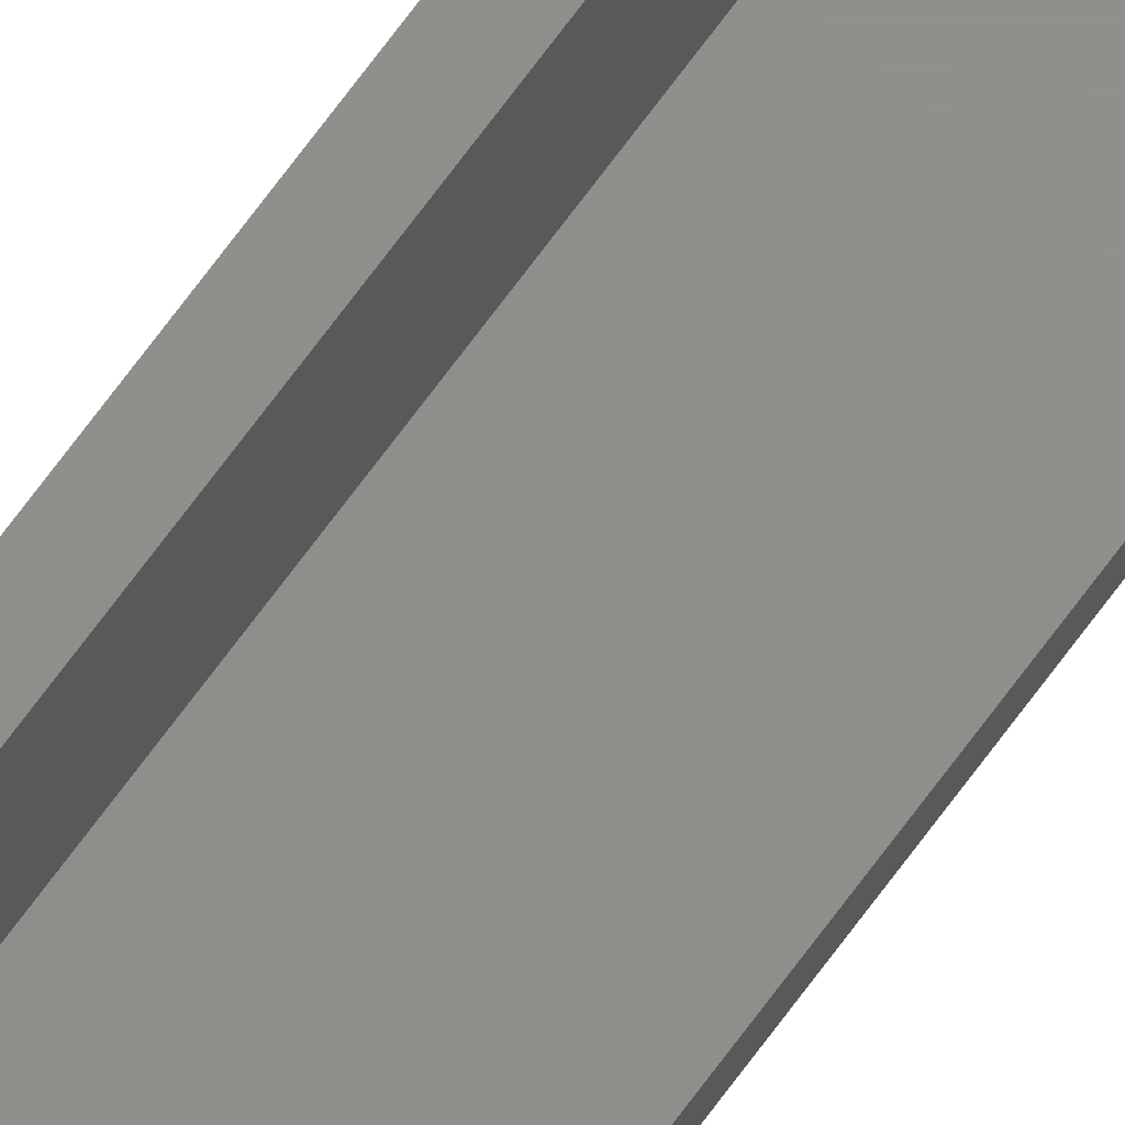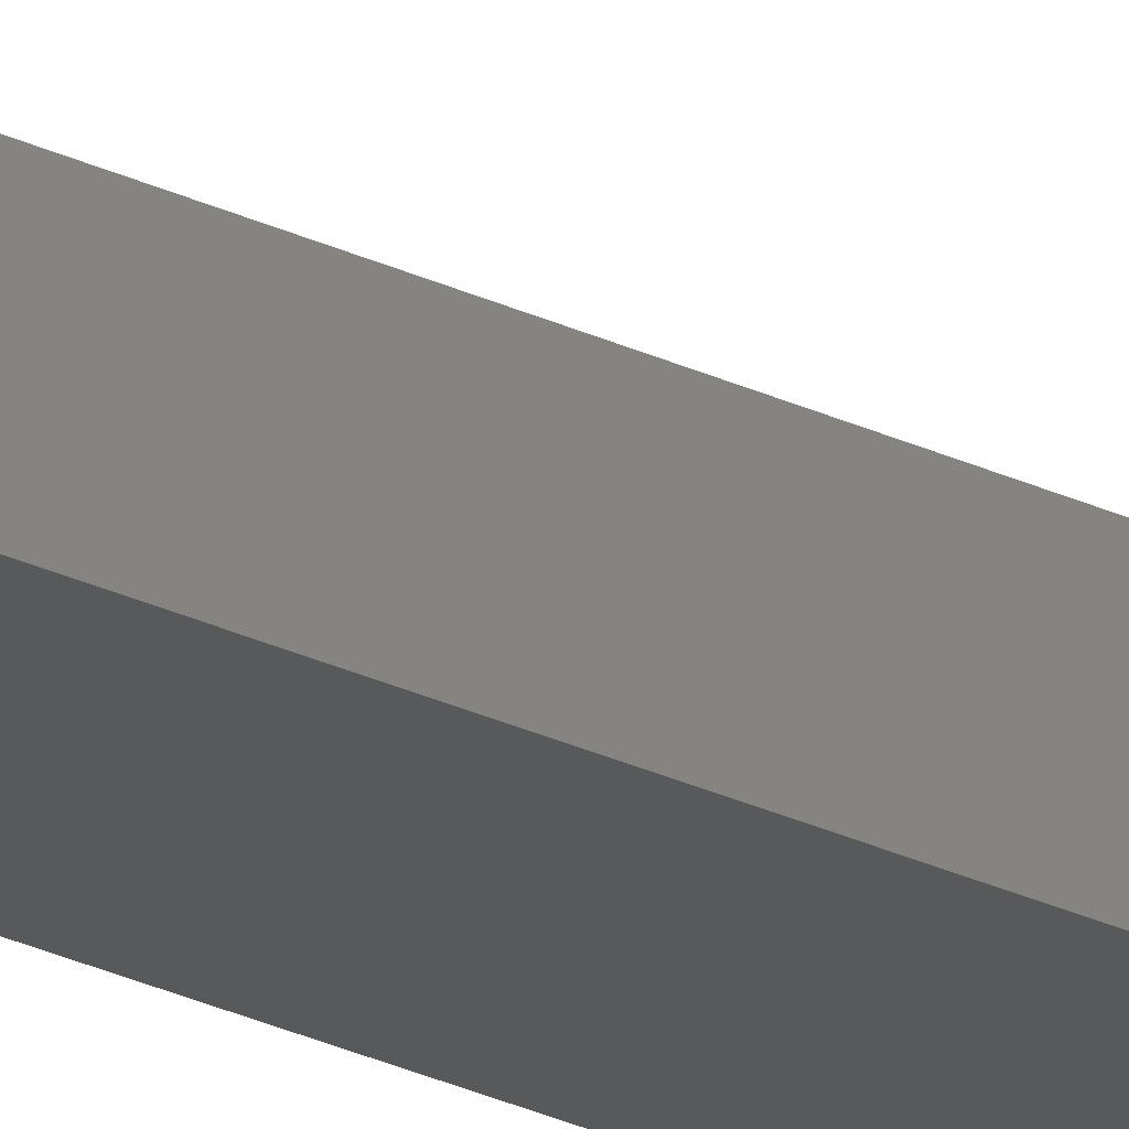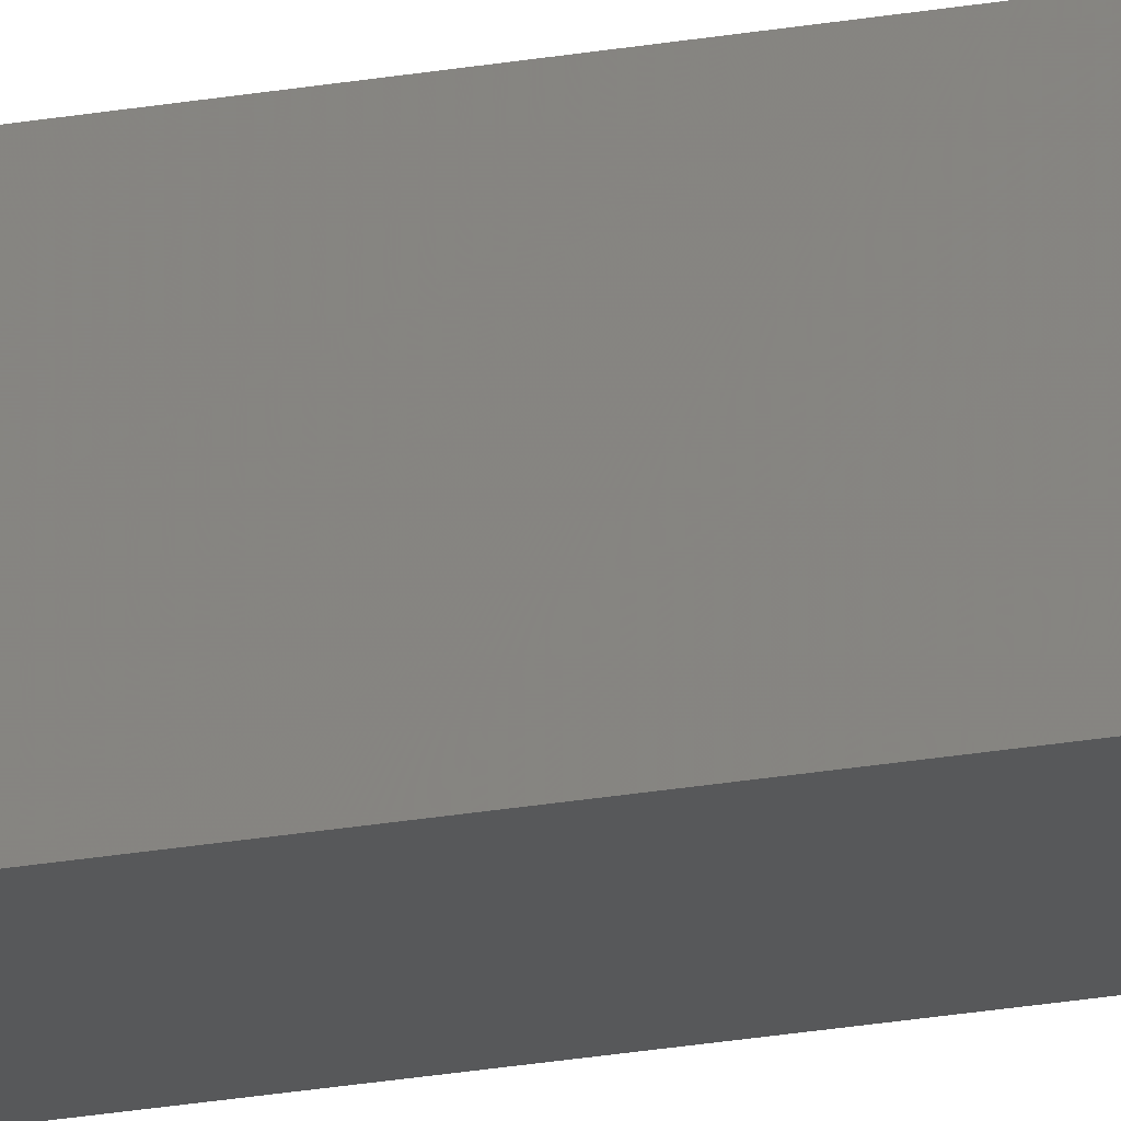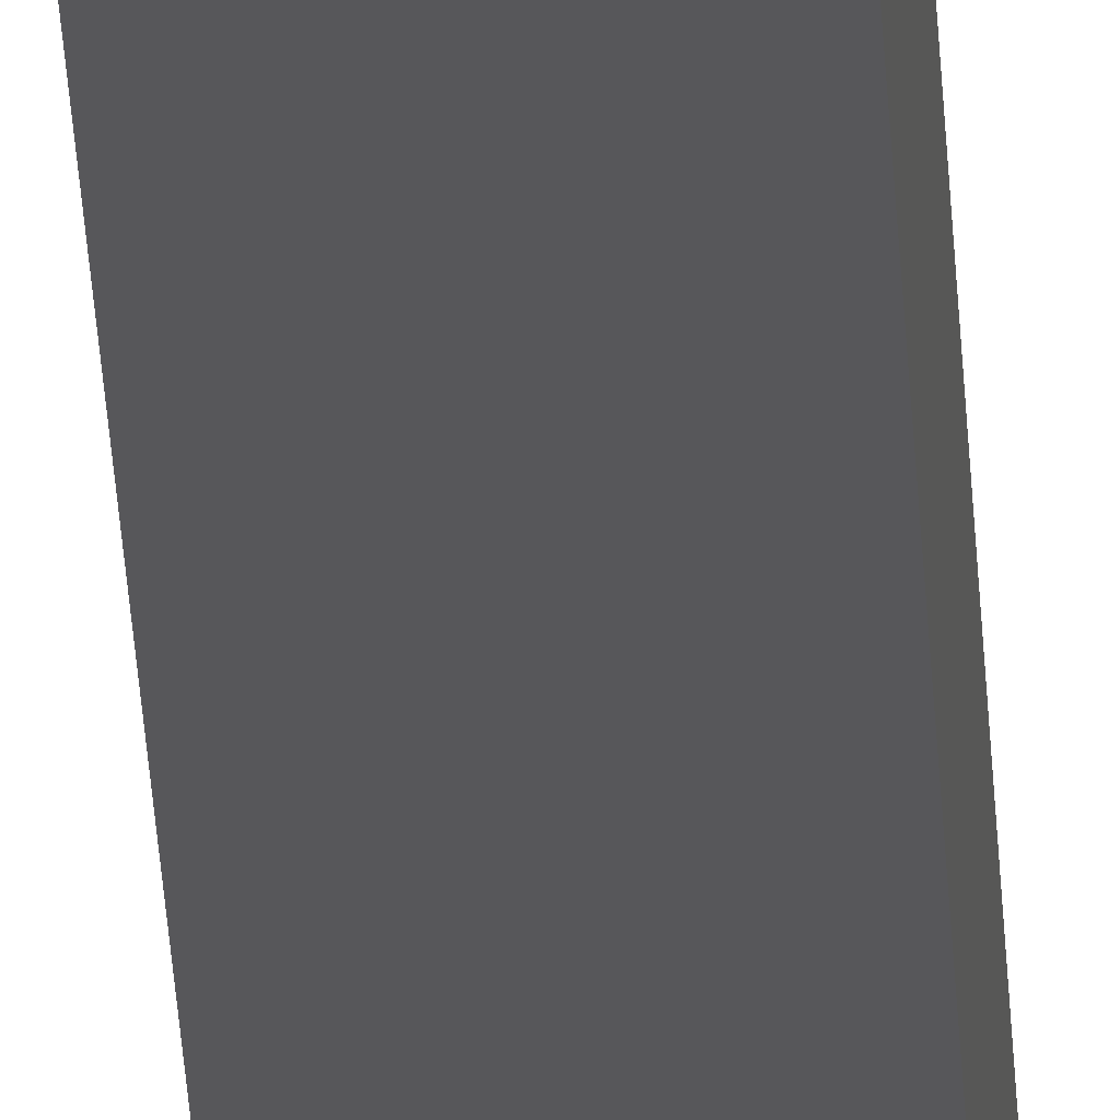
<metadata>
{"format":"stl","ext":"stl","renderer":"f3d","projection":"perspective","resolution":1024,"background":"white","views":[{"elev":73.0,"azim":-143.3,"up":"+Z"},{"elev":-20.7,"azim":-133.6,"up":"+Z"},{"elev":-18.3,"azim":110.9,"up":"+Z"},{"elev":-18.1,"azim":1.7,"up":"+Z"}]}
</metadata>
<code>
# stl→obj: 14 verts, 24 faces
v -0.03906 0.75 0
v -0.03906 0.75 0.006579
v -0.007812 0.75 -1.914e-18
v -0.007812 0.75 0.006579
v -0.03906 -0.75 0.006579
v -0.006579 -0.75 0.006579
v -0.006579 0.7451 0.006579
v -0.006579 0.7451 0.03906
v -0.006579 -0.75 0.03906
v -4.249e-17 0.7188 0.03906
v 5.096e-17 -0.75 0.03906
v -4.489e-17 0.7188 -2.392e-18
v 4.857e-17 -0.75 -2.392e-18
v -0.03906 -0.75 0
f 1 2 3
f 3 2 4
f 5 6 2
f 2 6 7
f 2 7 4
f 8 7 9
f 9 7 6
f 10 8 11
f 11 8 9
f 12 10 13
f 13 10 11
f 13 14 12
f 12 14 1
f 12 1 3
f 12 3 4
f 12 4 7
f 12 7 8
f 12 8 10
f 13 6 14
f 13 11 6
f 6 11 9
f 14 6 5
f 2 1 5
f 5 1 14

</code>
